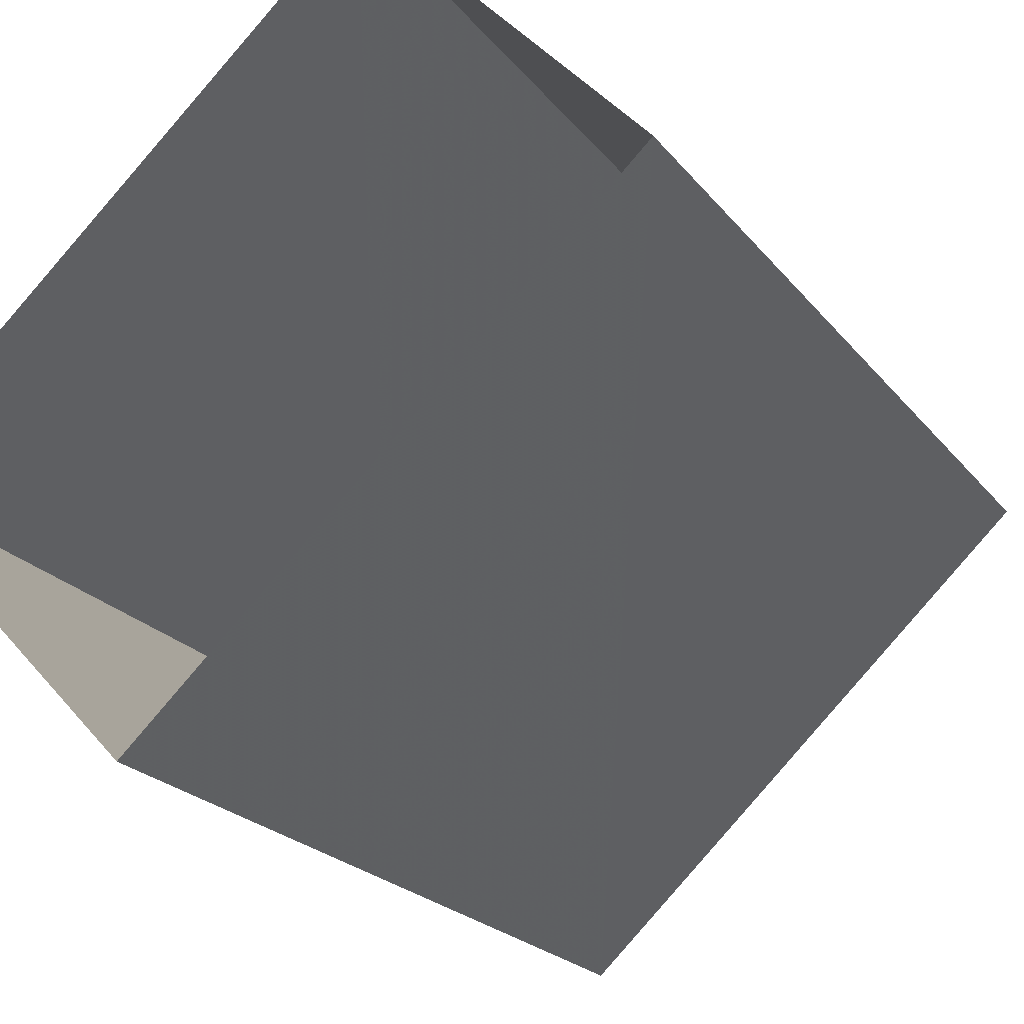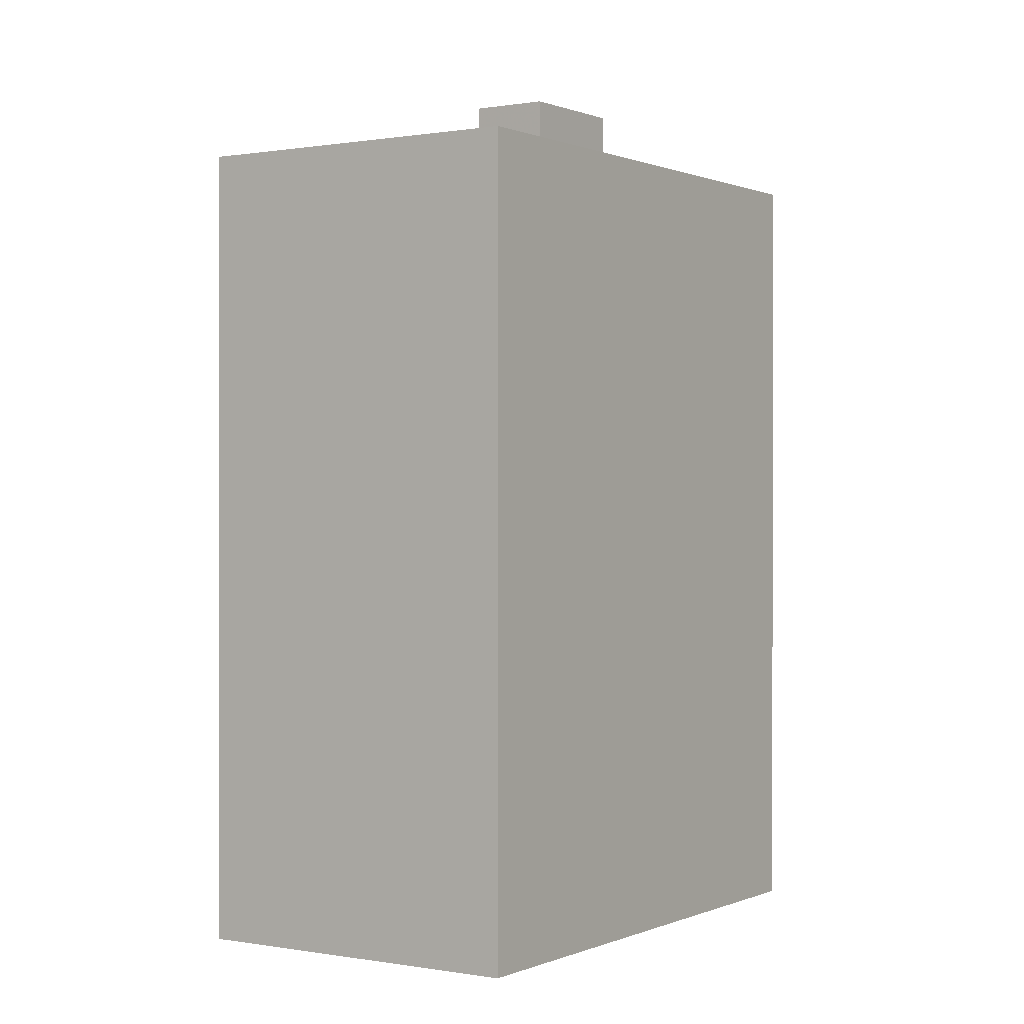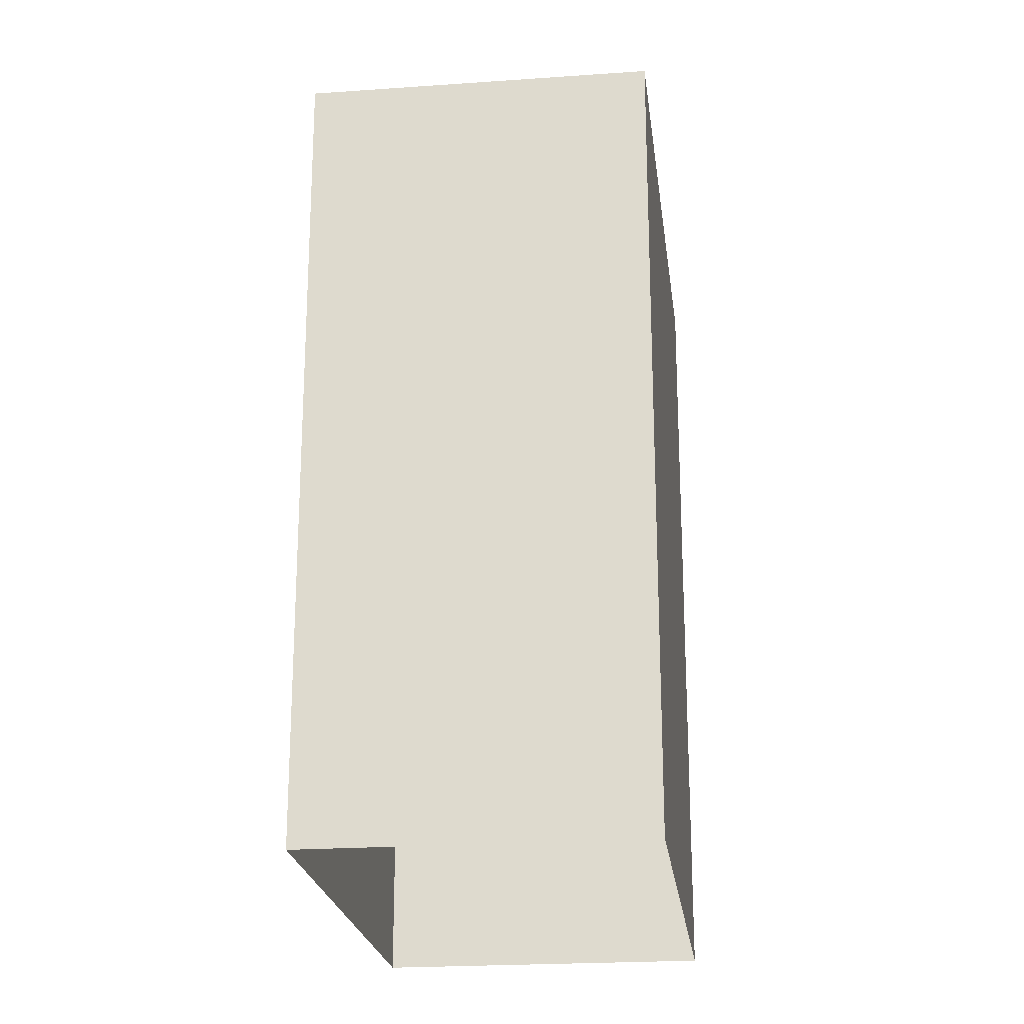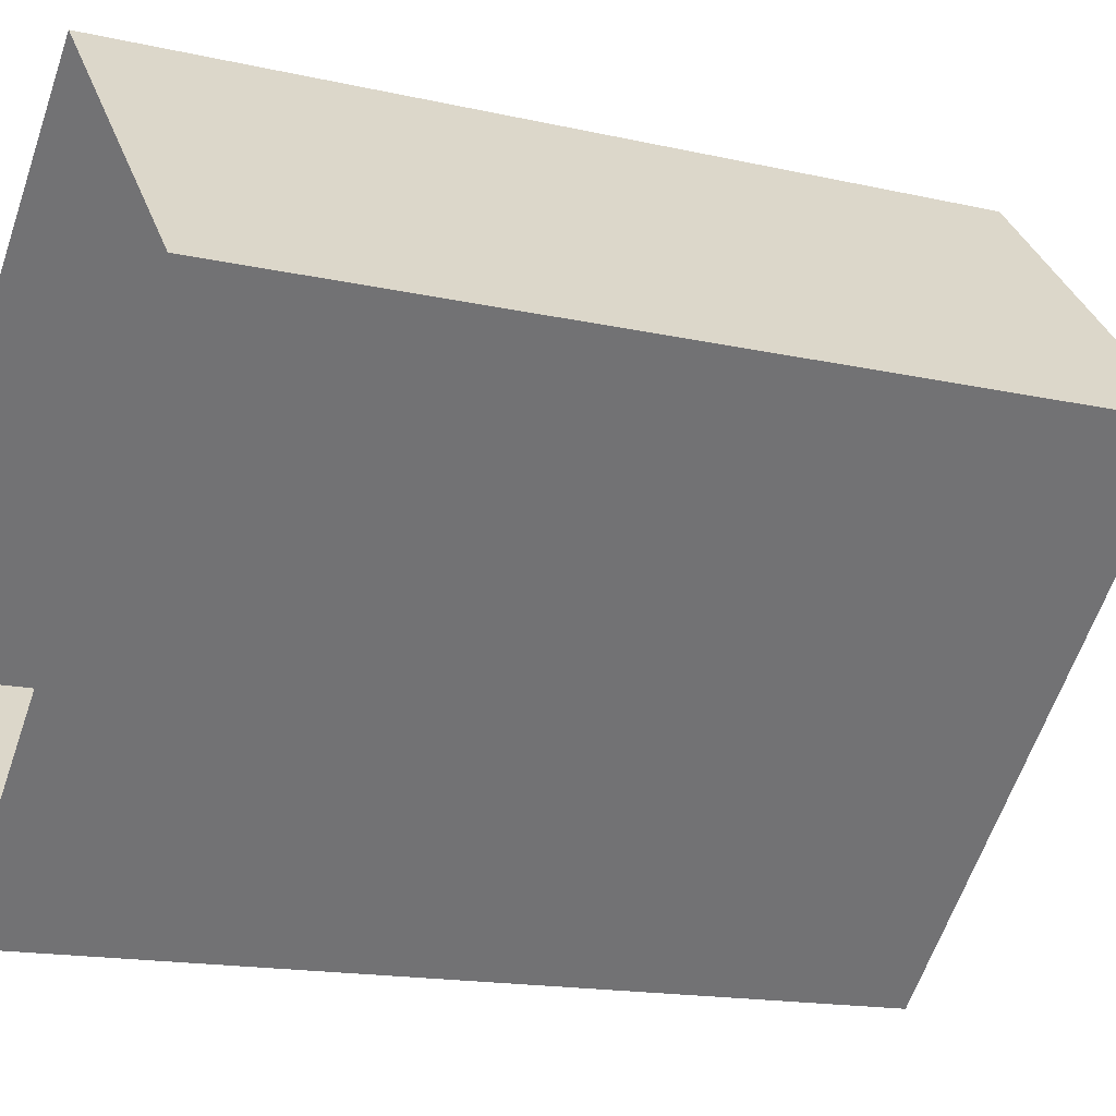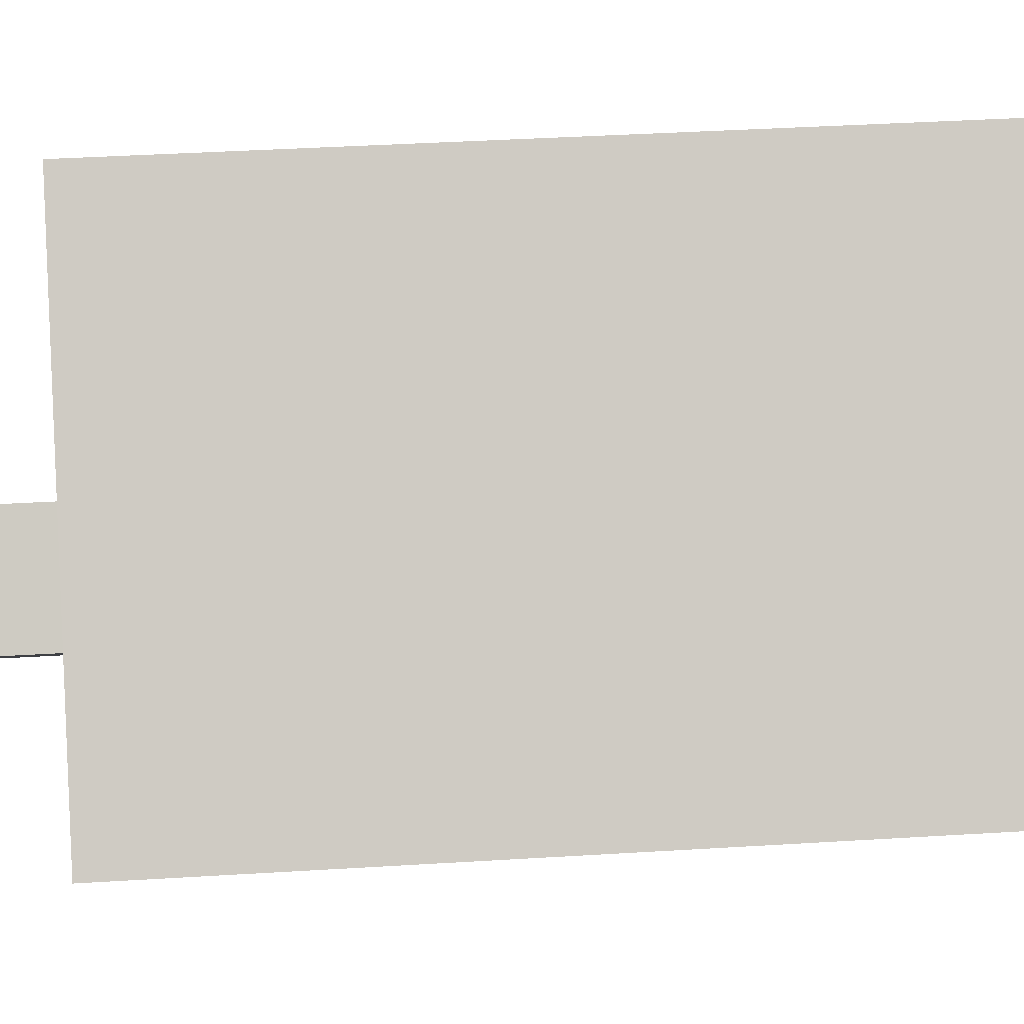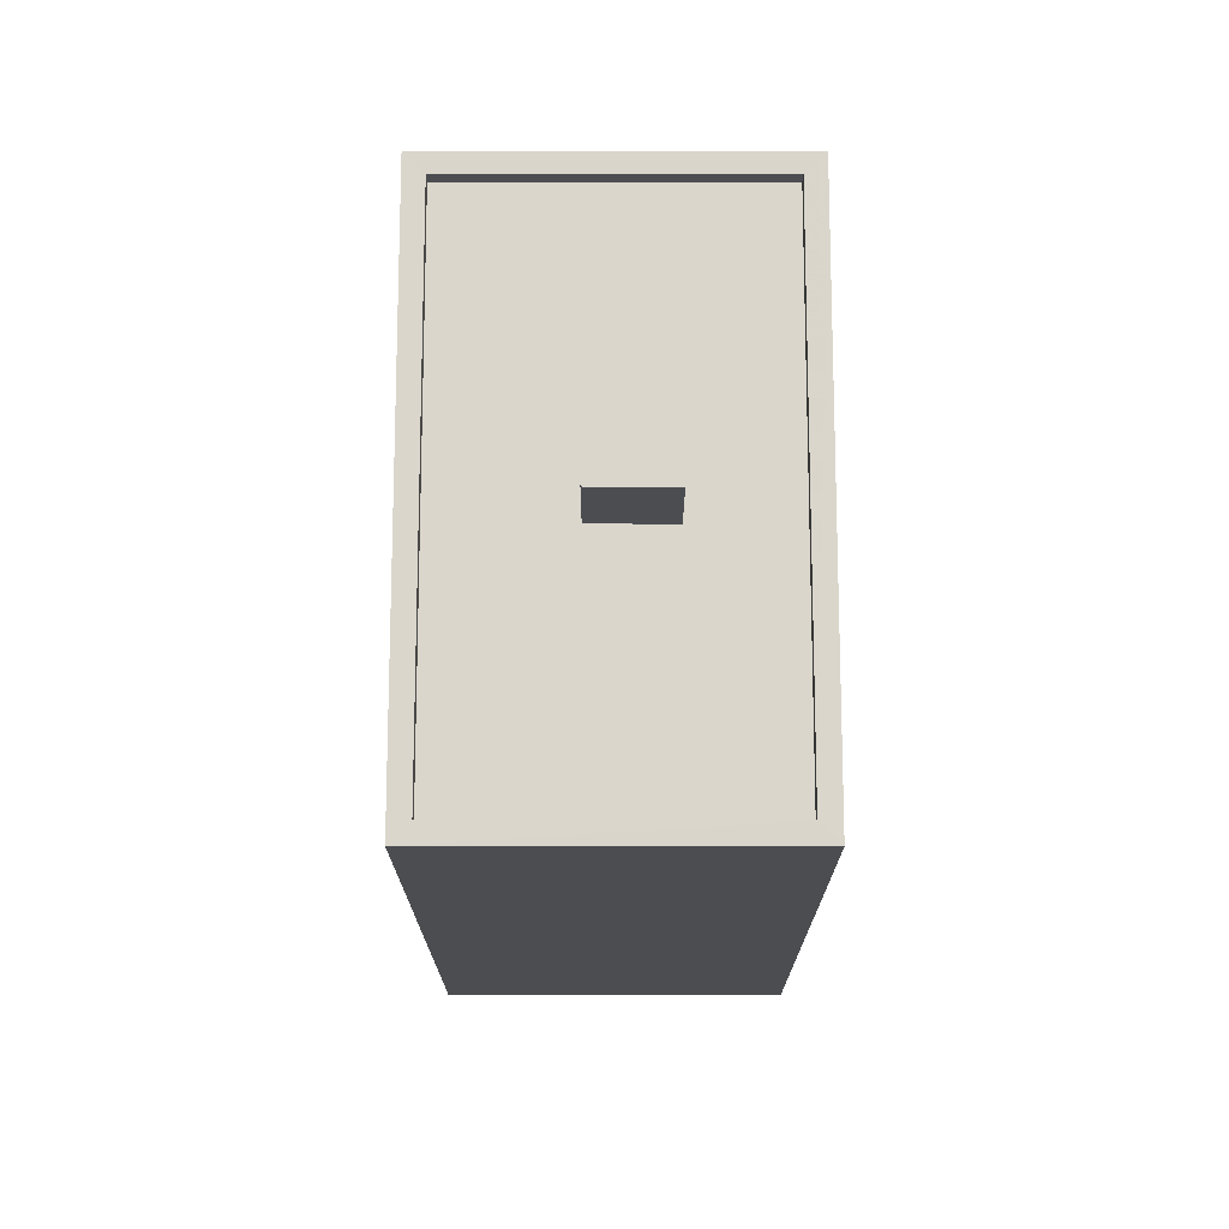
<metadata>
{"format":"obj","ext":"obj","renderer":"f3d","projection":"perspective","resolution":1024,"background":"white","views":[{"elev":-20.9,"azim":-153.6,"up":"+Y"},{"elev":0.3,"azim":-99.8,"up":"+Z"},{"elev":-22.2,"azim":53.7,"up":"+Z"},{"elev":-15.1,"azim":-116.4,"up":"+Y"},{"elev":42.4,"azim":85.9,"up":"+Y"},{"elev":74.1,"azim":-133.3,"up":"+Z"}]}
</metadata>
<code>
v -5602 -3.669e+04 2.032
v -5609 -3.668e+04 2.034
v -5605 -3.668e+04 2.035
v -5599 -3.668e+04 2.033
v -5605 -3.668e+04 15.2
v -5603 -3.668e+04 15.2
v -5602 -3.668e+04 15.2
v -5604 -3.668e+04 15.2
v -5604 -3.668e+04 13.85
v -5605 -3.668e+04 13.85
v -5606 -3.668e+04 13.85
v -5599 -3.668e+04 13.85
v -5601 -3.669e+04 13.85
v -5602 -3.668e+04 13.85
v -5603 -3.668e+04 13.85
v -5602 -3.669e+04 13.85
v -5605 -3.668e+04 13.85
v -5608 -3.668e+04 13.85
v -5608 -3.668e+04 14.1
v -5605 -3.668e+04 14.1
v -5609 -3.668e+04 14.1
v -5602 -3.669e+04 14.1
v -5599 -3.668e+04 14.1
v -5599 -3.668e+04 14.1
v -5602 -3.669e+04 14.1
v -5605 -3.668e+04 14.1
f 1 2 3
f 4 1 3
f 5 6 7
f 8 5 7
f 9 10 11
f 12 10 9
f 13 12 14
f 12 9 14
f 13 14 15
f 15 16 13
f 16 17 18
f 11 17 9
f 18 17 11
f 16 15 17
f 19 20 21
f 22 23 24
f 25 22 24
f 24 23 20
f 26 20 19
f 24 20 26
f 19 21 22
f 25 19 22
f 14 7 6
f 15 14 6
f 17 15 6
f 5 17 6
f 9 17 5
f 8 9 5
f 7 9 8
f 7 14 9
f 10 26 11
f 11 19 18
f 11 26 19
f 24 10 12
f 24 26 10
f 16 25 13
f 13 24 12
f 13 25 24
f 25 16 18
f 19 25 18
f 23 4 3
f 20 23 3
f 22 1 4
f 23 22 4
f 22 2 1
f 22 21 2
f 21 3 2
f 21 20 3

</code>
